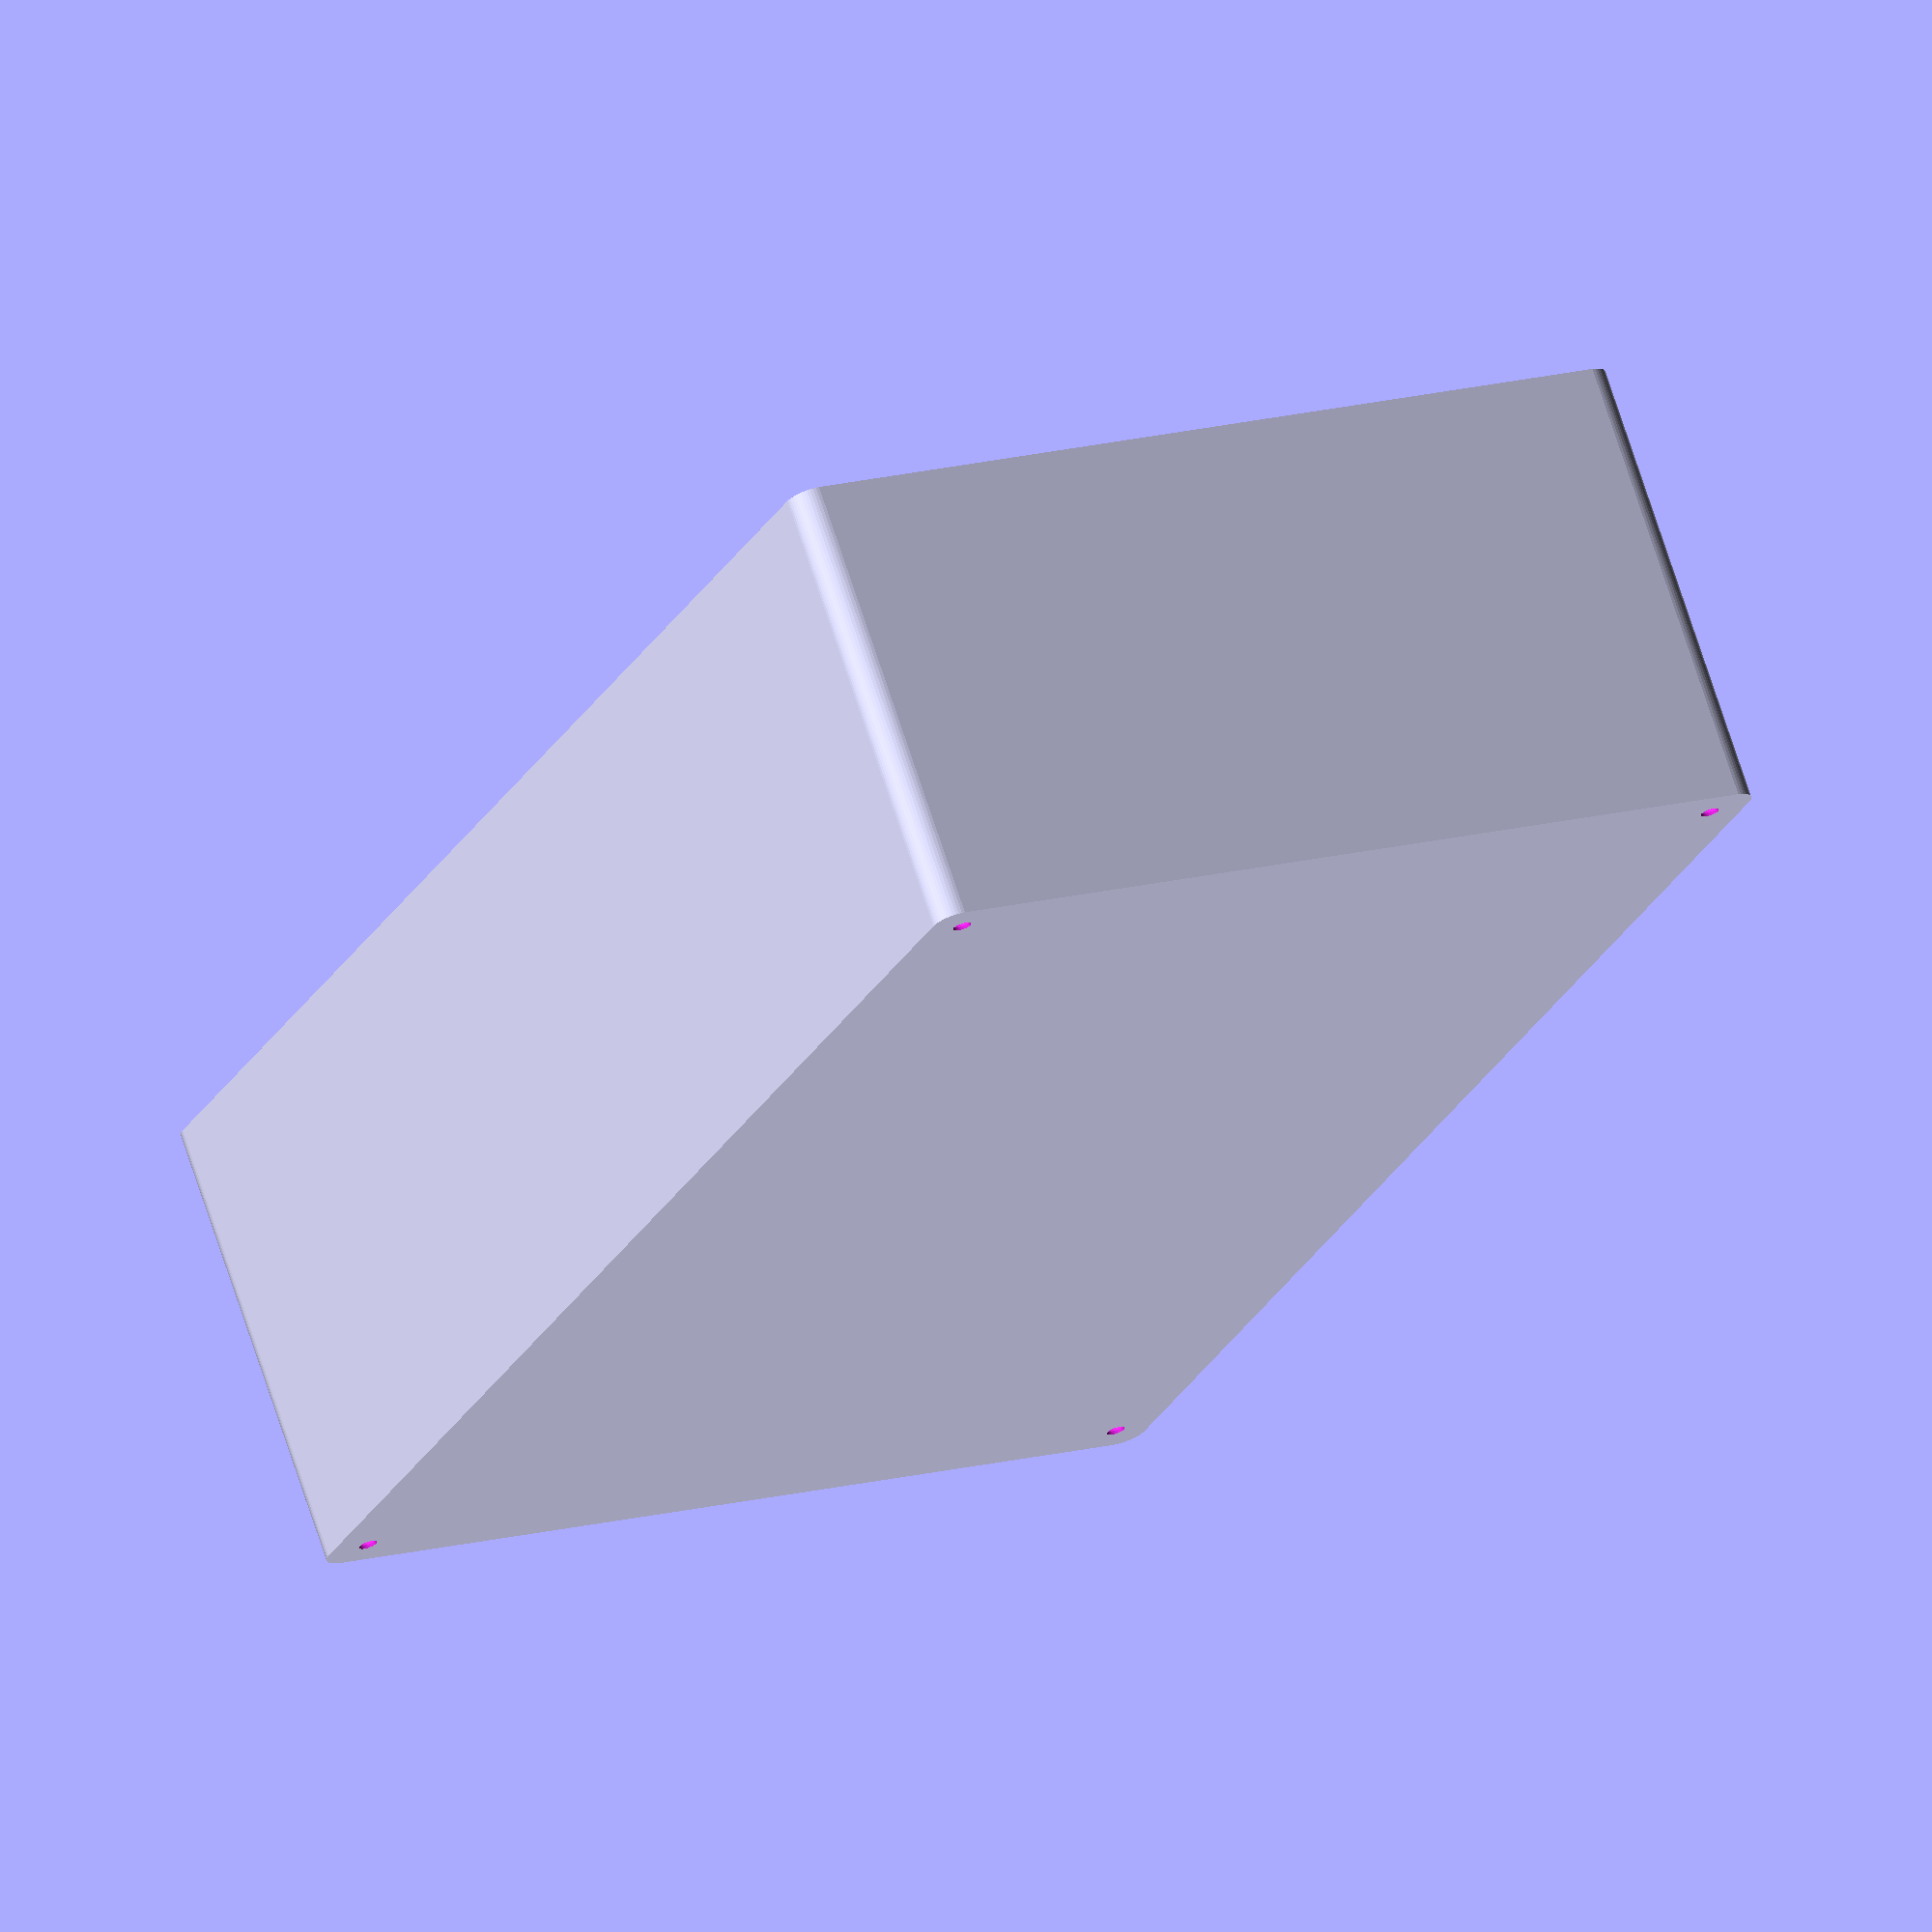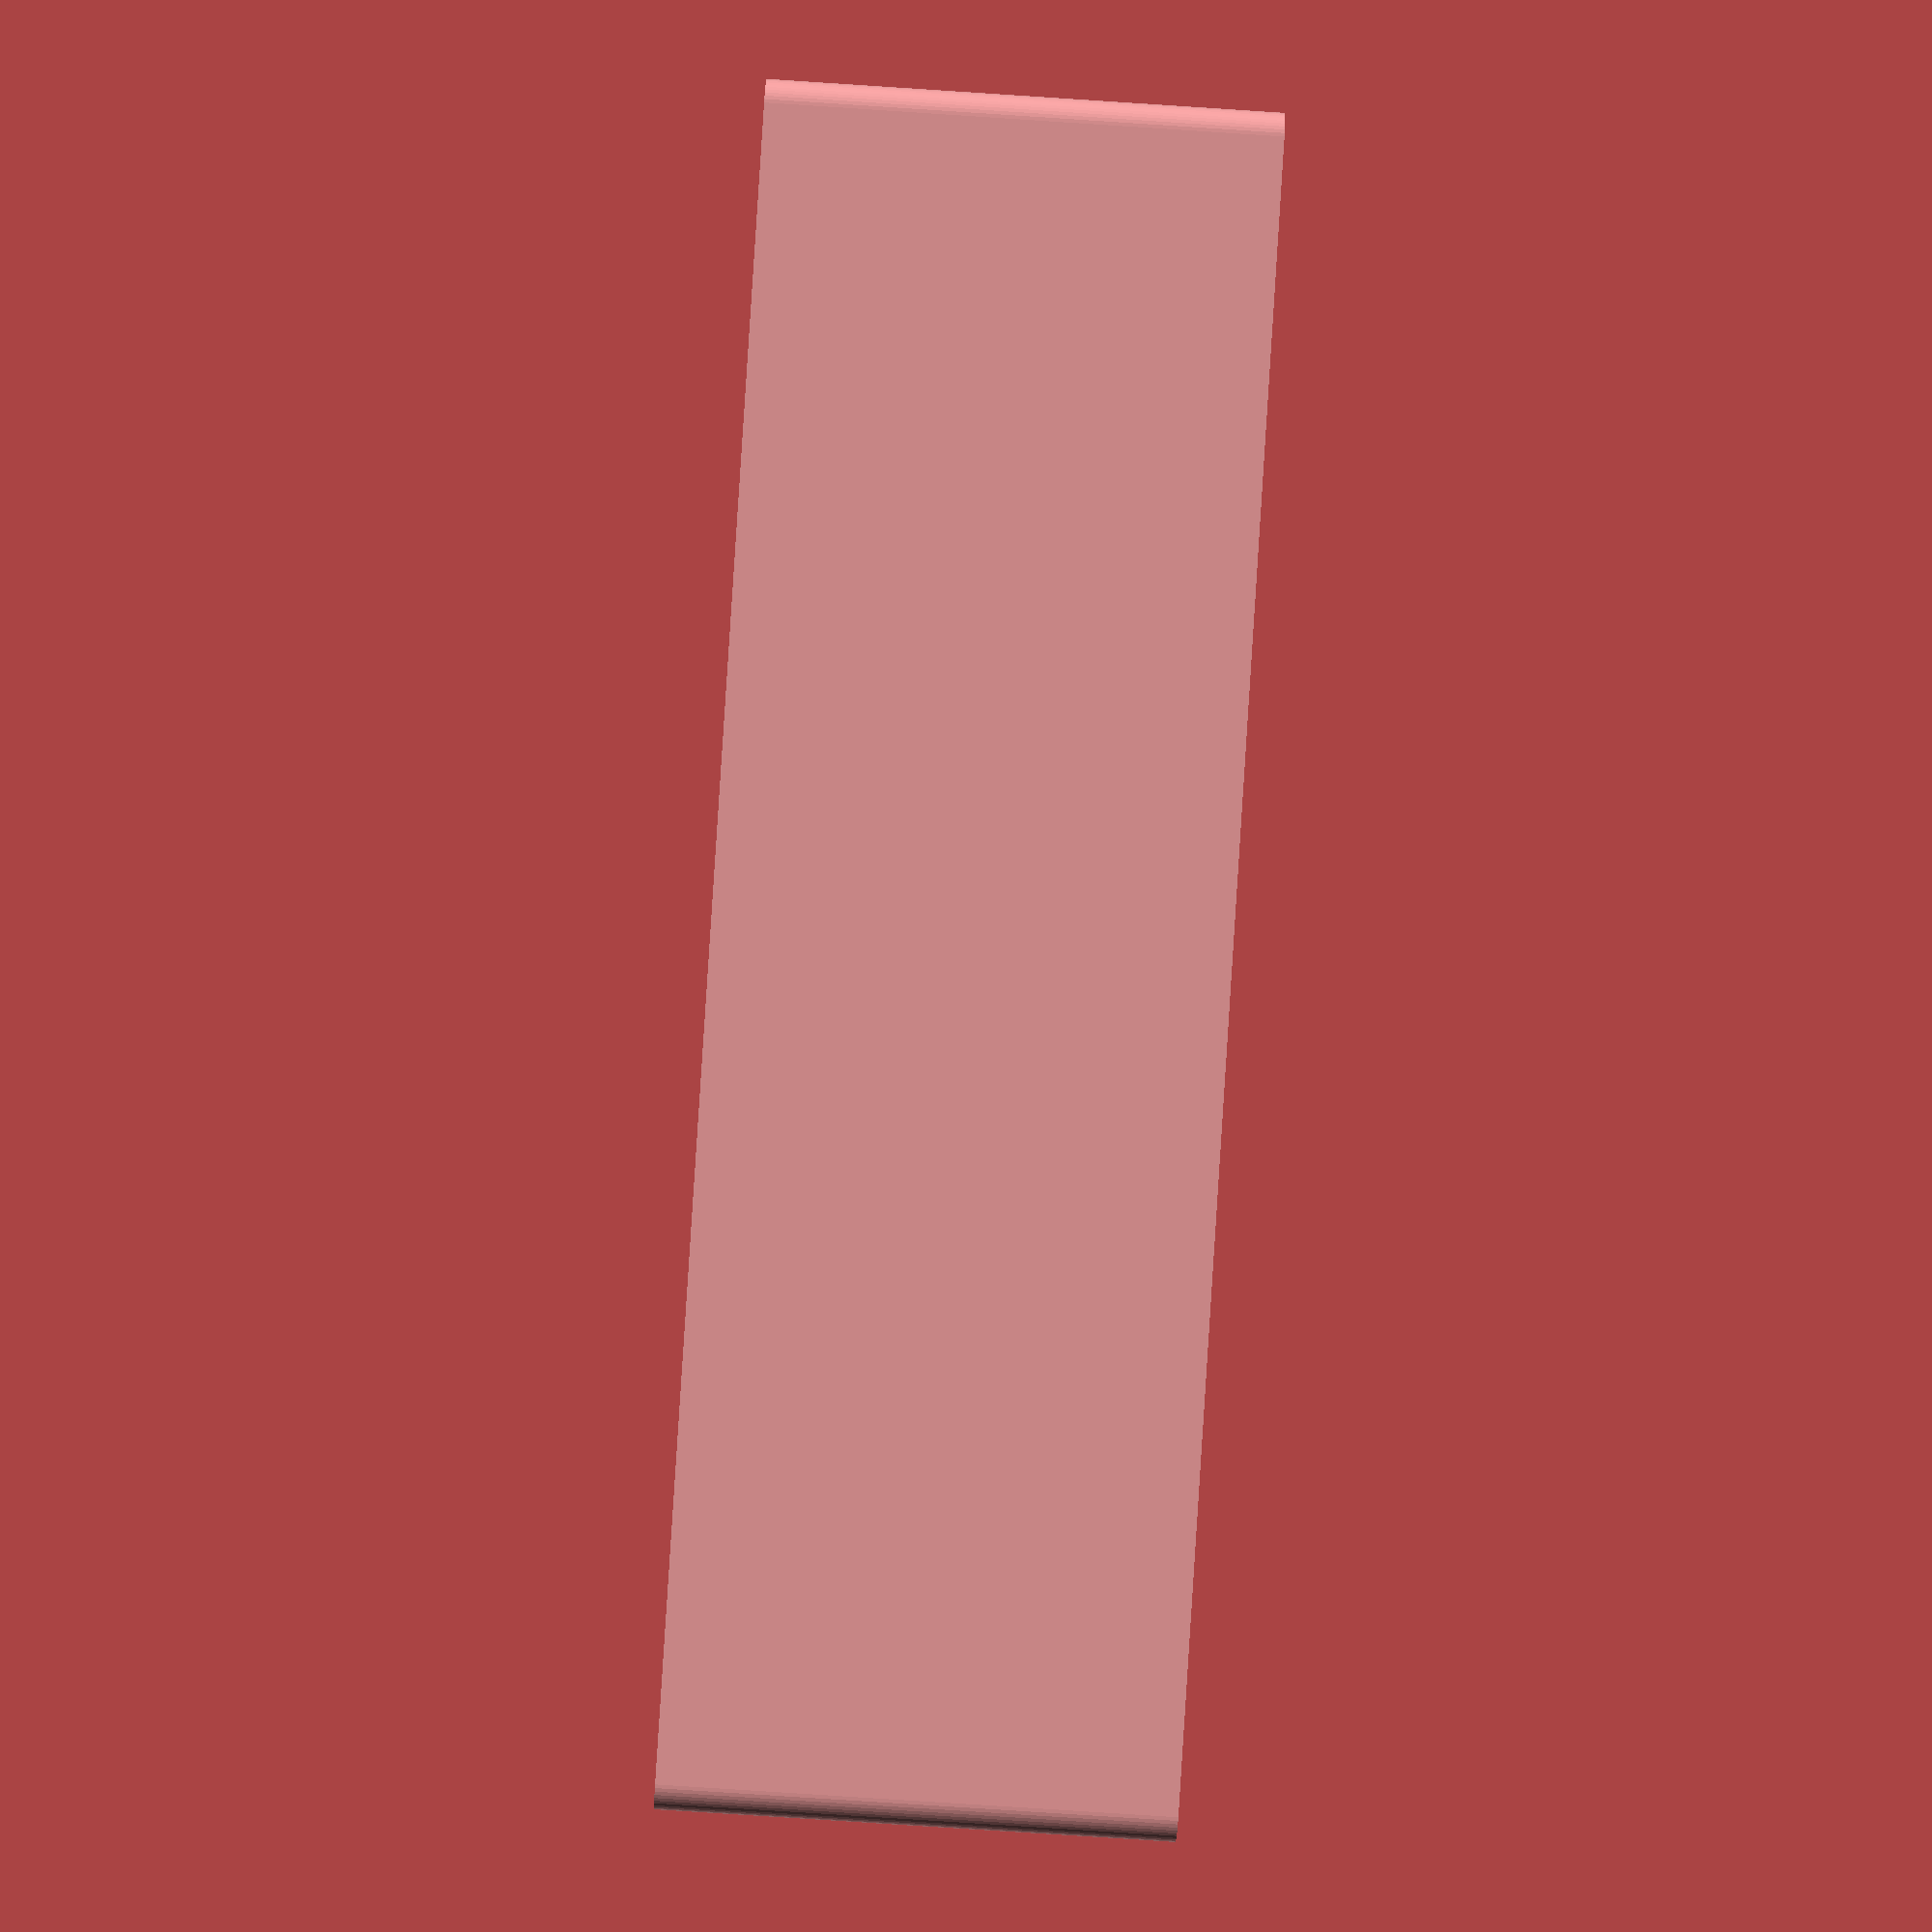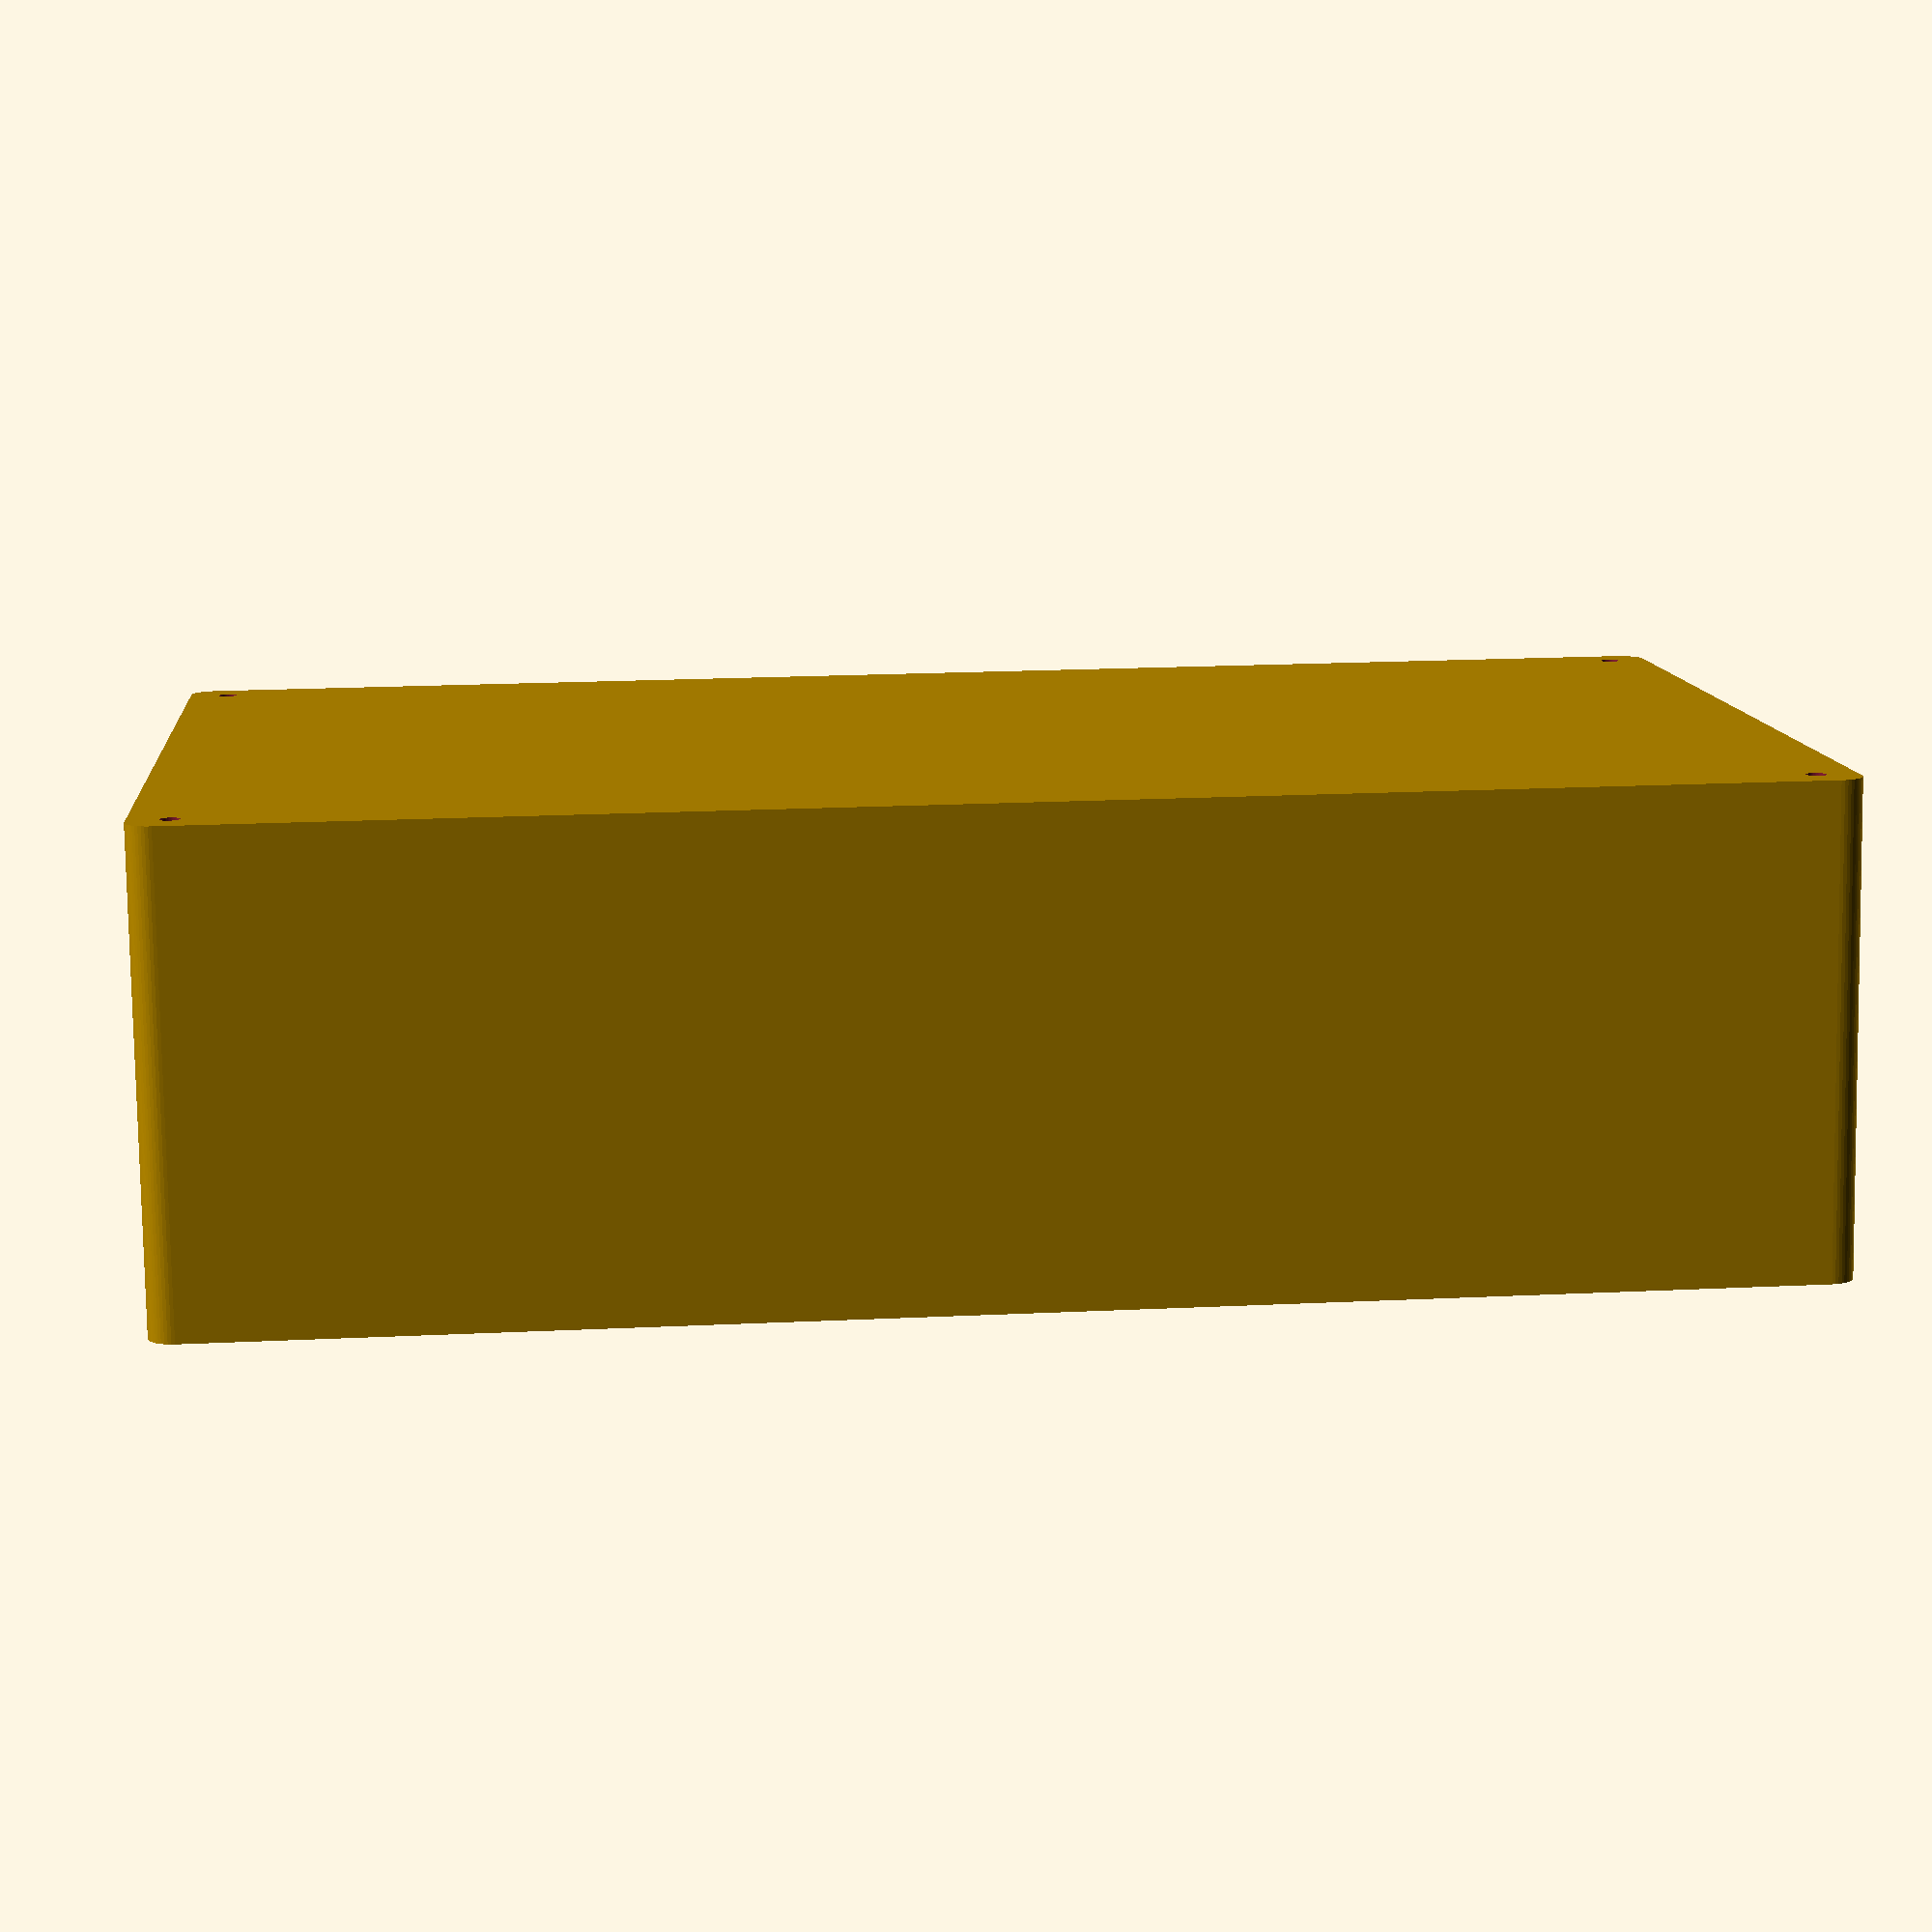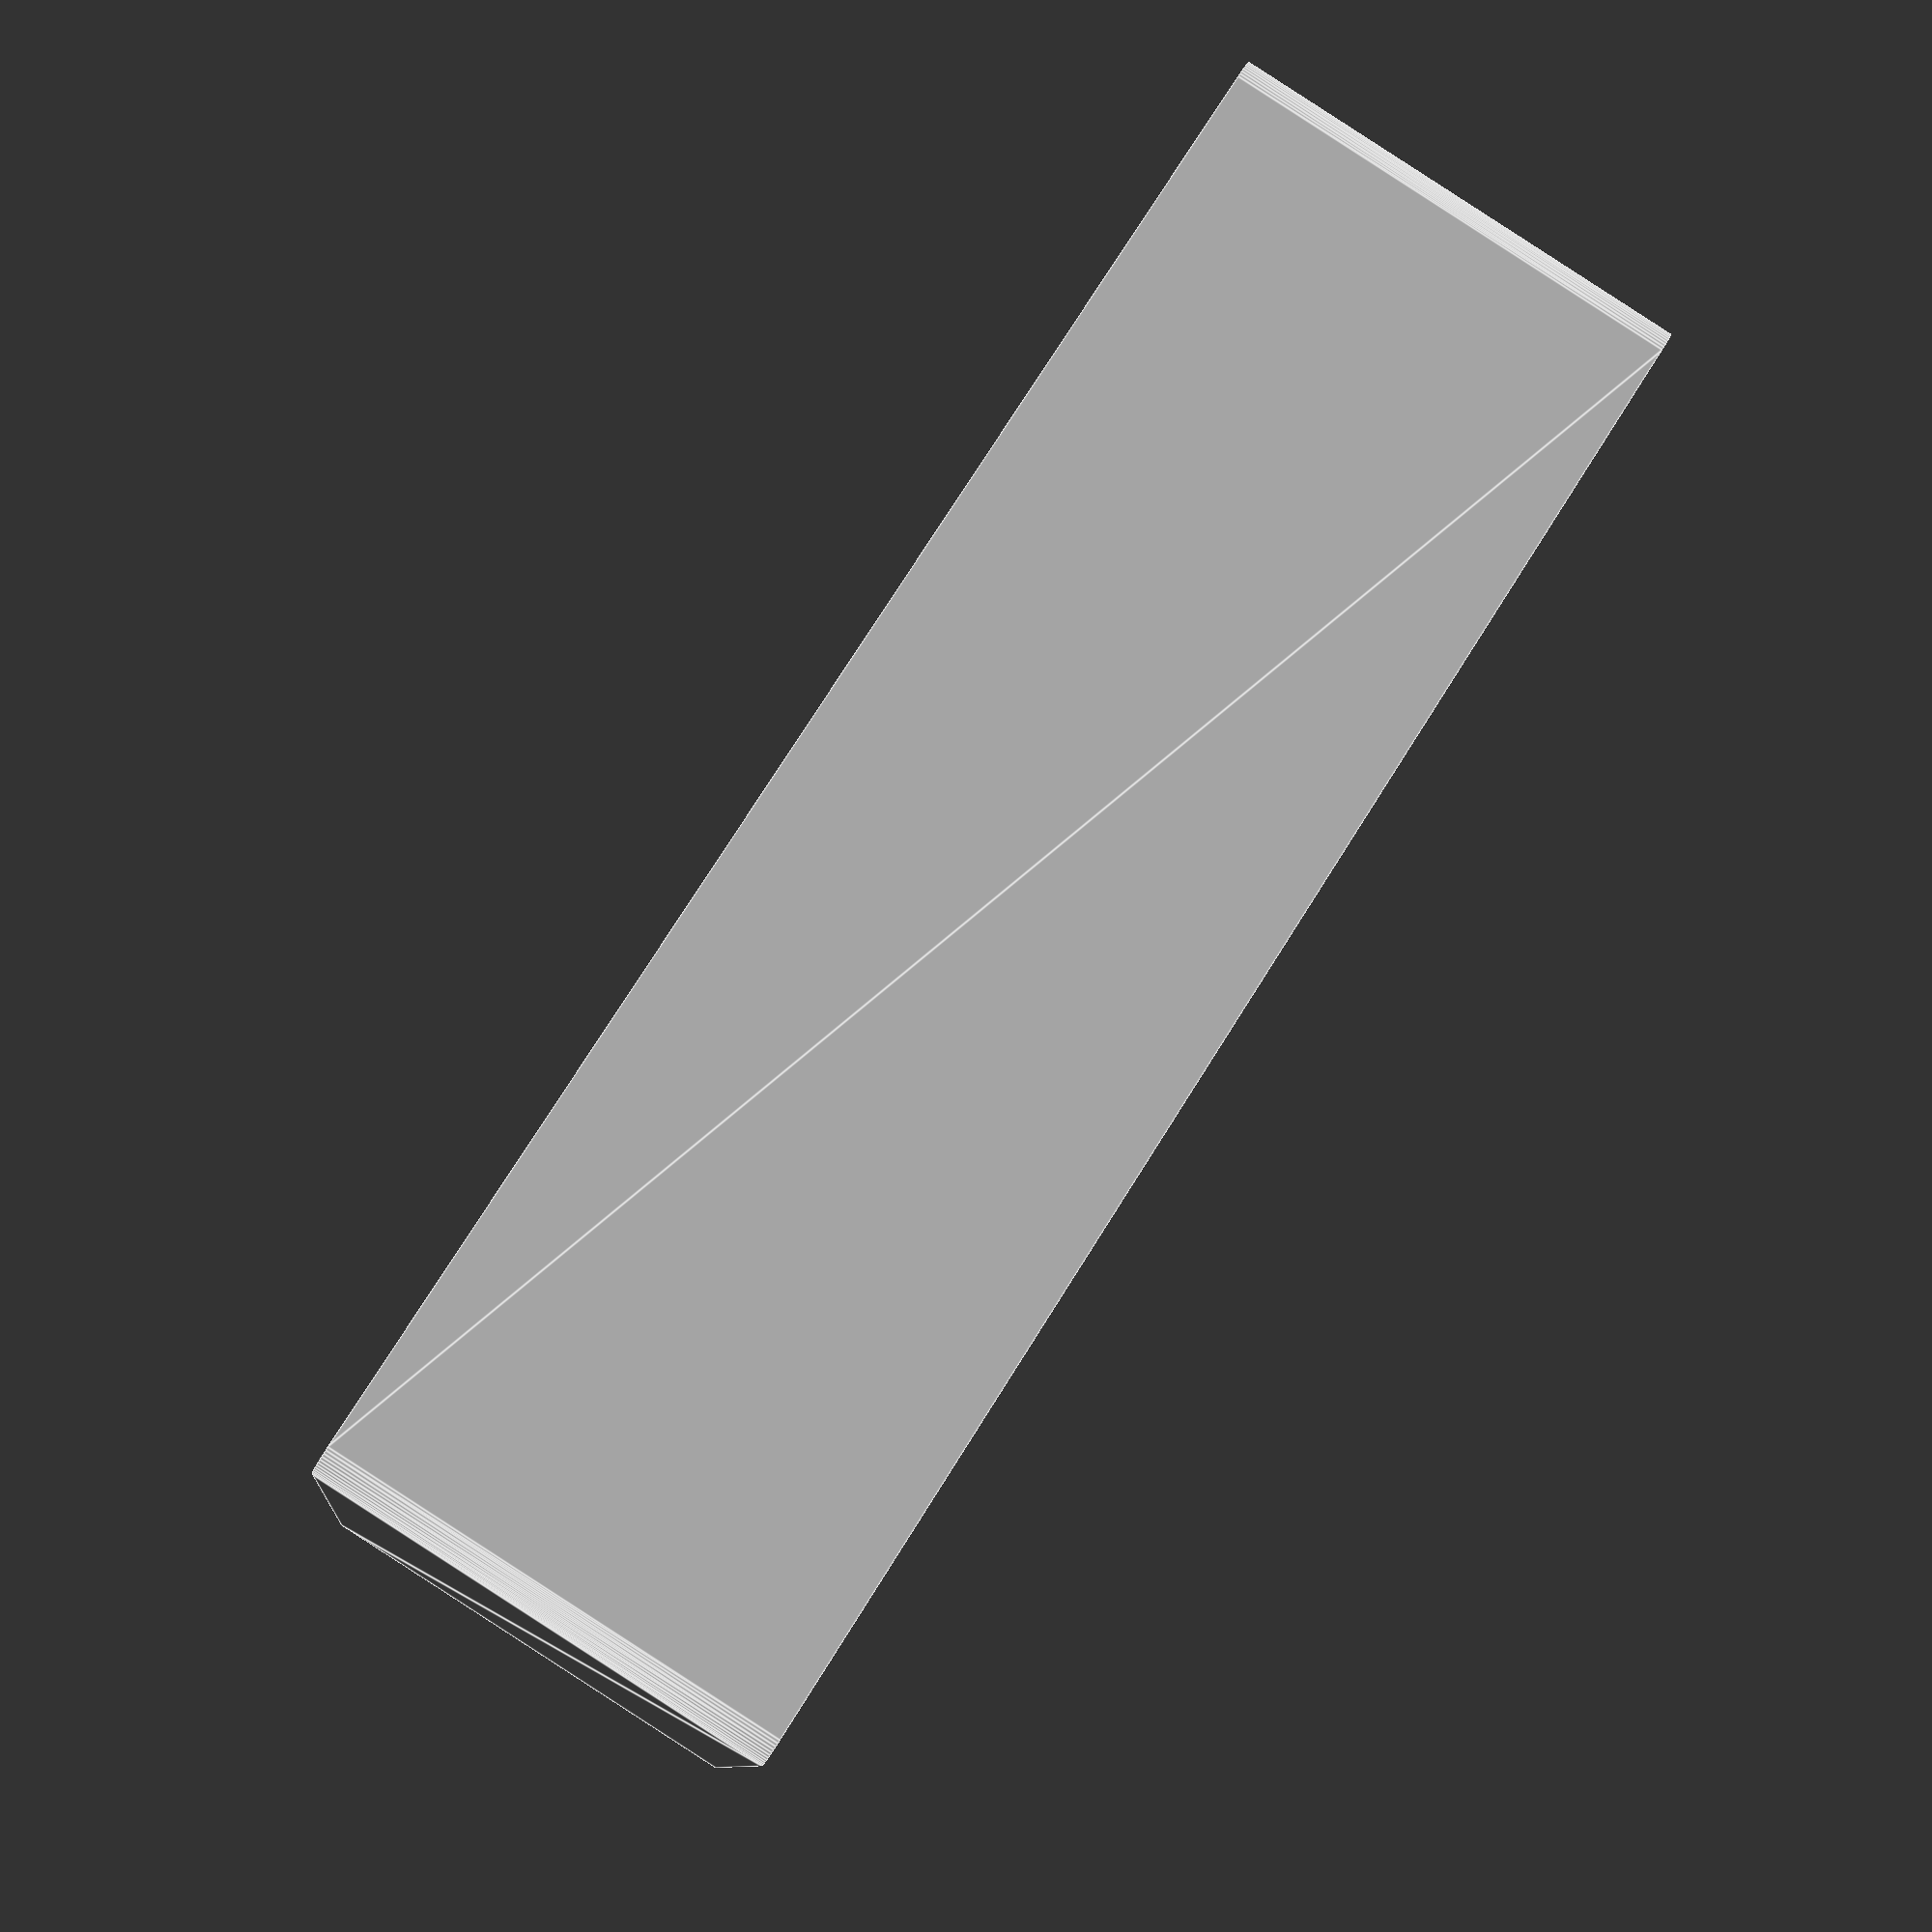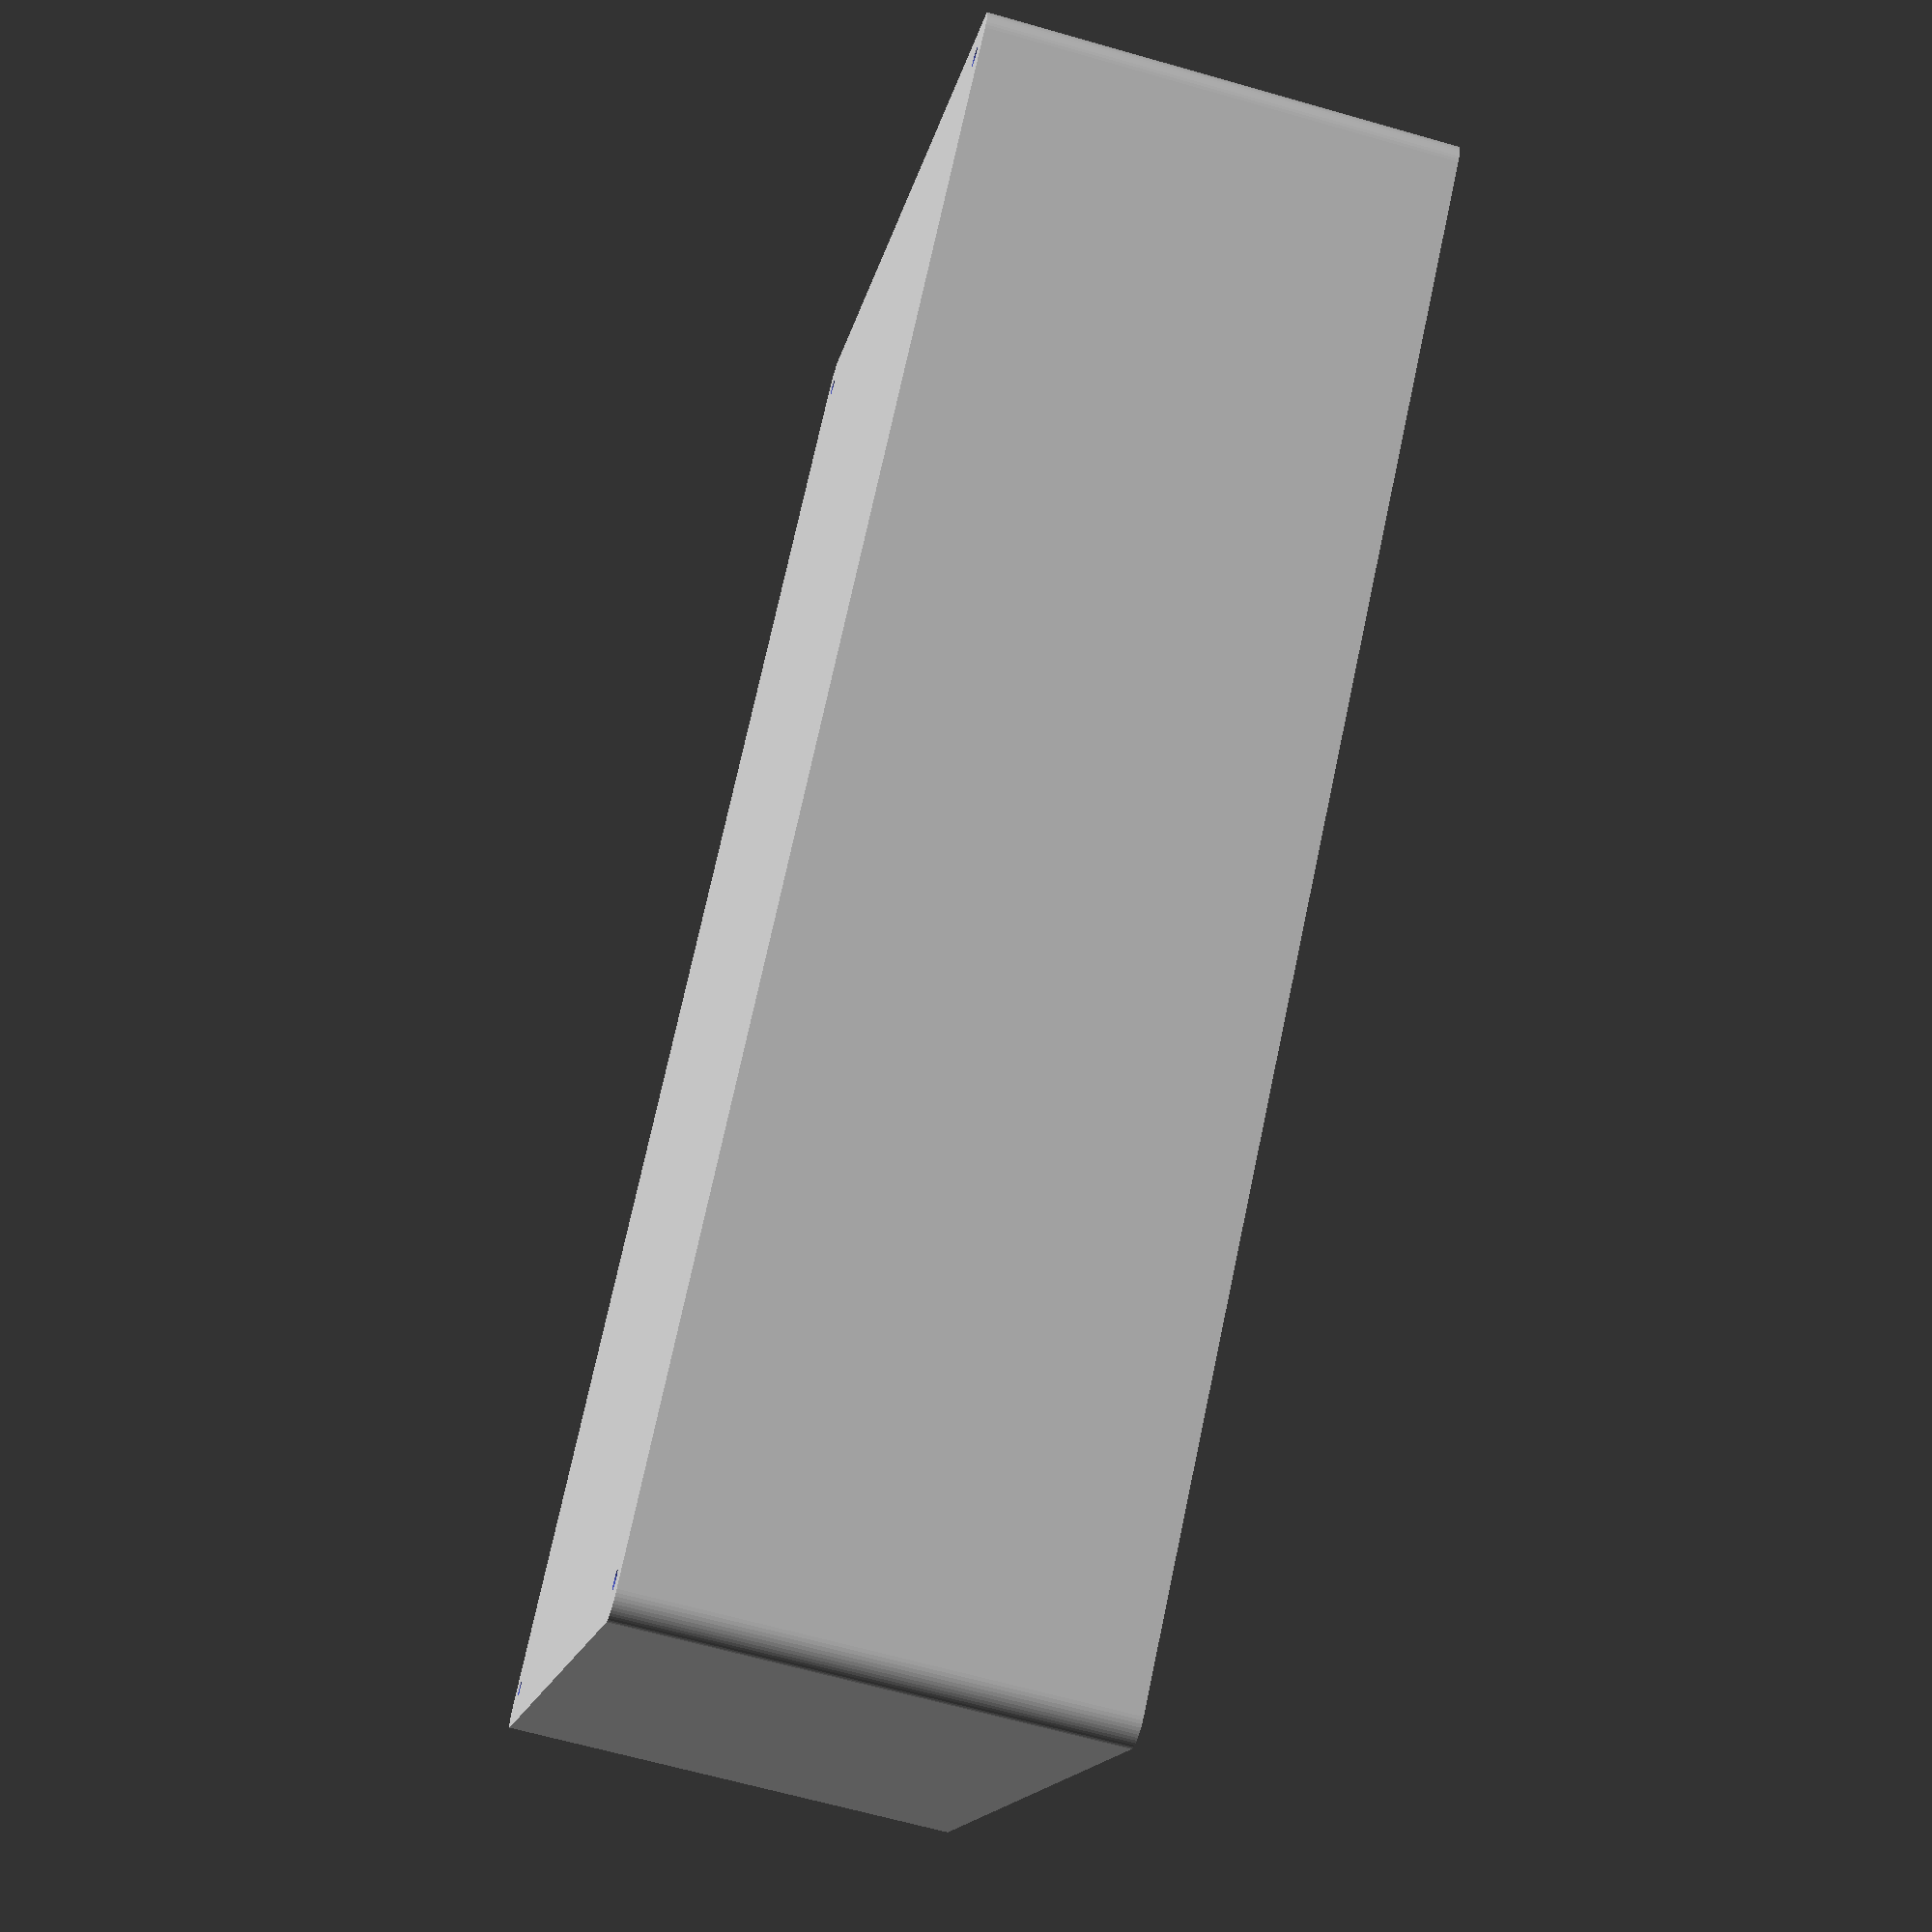
<openscad>
$fn = 50;


difference() {
	union() {
		hull() {
			translate(v = [-85.0000000000, 145.0000000000, 0]) {
				cylinder(h = 90, r = 5);
			}
			translate(v = [85.0000000000, 145.0000000000, 0]) {
				cylinder(h = 90, r = 5);
			}
			translate(v = [-85.0000000000, -145.0000000000, 0]) {
				cylinder(h = 90, r = 5);
			}
			translate(v = [85.0000000000, -145.0000000000, 0]) {
				cylinder(h = 90, r = 5);
			}
		}
	}
	union() {
		translate(v = [-82.5000000000, -142.5000000000, 2]) {
			rotate(a = [0, 0, 0]) {
				difference() {
					union() {
						translate(v = [0, 0, -6.0000000000]) {
							cylinder(h = 6, r = 1.5000000000);
						}
						translate(v = [0, 0, -6.0000000000]) {
							cylinder(h = 6, r = 1.8000000000);
						}
						translate(v = [0, 0, -1.7000000000]) {
							cylinder(h = 1.7000000000, r1 = 1.5000000000, r2 = 2.9000000000);
						}
						cylinder(h = 50, r = 2.9000000000);
						translate(v = [0, 0, -6.0000000000]) {
							cylinder(h = 6, r = 1.5000000000);
						}
					}
					union();
				}
			}
		}
		translate(v = [82.5000000000, -142.5000000000, 2]) {
			rotate(a = [0, 0, 0]) {
				difference() {
					union() {
						translate(v = [0, 0, -6.0000000000]) {
							cylinder(h = 6, r = 1.5000000000);
						}
						translate(v = [0, 0, -6.0000000000]) {
							cylinder(h = 6, r = 1.8000000000);
						}
						translate(v = [0, 0, -1.7000000000]) {
							cylinder(h = 1.7000000000, r1 = 1.5000000000, r2 = 2.9000000000);
						}
						cylinder(h = 50, r = 2.9000000000);
						translate(v = [0, 0, -6.0000000000]) {
							cylinder(h = 6, r = 1.5000000000);
						}
					}
					union();
				}
			}
		}
		translate(v = [-82.5000000000, 142.5000000000, 2]) {
			rotate(a = [0, 0, 0]) {
				difference() {
					union() {
						translate(v = [0, 0, -6.0000000000]) {
							cylinder(h = 6, r = 1.5000000000);
						}
						translate(v = [0, 0, -6.0000000000]) {
							cylinder(h = 6, r = 1.8000000000);
						}
						translate(v = [0, 0, -1.7000000000]) {
							cylinder(h = 1.7000000000, r1 = 1.5000000000, r2 = 2.9000000000);
						}
						cylinder(h = 50, r = 2.9000000000);
						translate(v = [0, 0, -6.0000000000]) {
							cylinder(h = 6, r = 1.5000000000);
						}
					}
					union();
				}
			}
		}
		translate(v = [82.5000000000, 142.5000000000, 2]) {
			rotate(a = [0, 0, 0]) {
				difference() {
					union() {
						translate(v = [0, 0, -6.0000000000]) {
							cylinder(h = 6, r = 1.5000000000);
						}
						translate(v = [0, 0, -6.0000000000]) {
							cylinder(h = 6, r = 1.8000000000);
						}
						translate(v = [0, 0, -1.7000000000]) {
							cylinder(h = 1.7000000000, r1 = 1.5000000000, r2 = 2.9000000000);
						}
						cylinder(h = 50, r = 2.9000000000);
						translate(v = [0, 0, -6.0000000000]) {
							cylinder(h = 6, r = 1.5000000000);
						}
					}
					union();
				}
			}
		}
		translate(v = [0, 0, 3]) {
			hull() {
				union() {
					translate(v = [-84.5000000000, 144.5000000000, 4]) {
						cylinder(h = 102, r = 4);
					}
					translate(v = [-84.5000000000, 144.5000000000, 4]) {
						sphere(r = 4);
					}
					translate(v = [-84.5000000000, 144.5000000000, 106]) {
						sphere(r = 4);
					}
				}
				union() {
					translate(v = [84.5000000000, 144.5000000000, 4]) {
						cylinder(h = 102, r = 4);
					}
					translate(v = [84.5000000000, 144.5000000000, 4]) {
						sphere(r = 4);
					}
					translate(v = [84.5000000000, 144.5000000000, 106]) {
						sphere(r = 4);
					}
				}
				union() {
					translate(v = [-84.5000000000, -144.5000000000, 4]) {
						cylinder(h = 102, r = 4);
					}
					translate(v = [-84.5000000000, -144.5000000000, 4]) {
						sphere(r = 4);
					}
					translate(v = [-84.5000000000, -144.5000000000, 106]) {
						sphere(r = 4);
					}
				}
				union() {
					translate(v = [84.5000000000, -144.5000000000, 4]) {
						cylinder(h = 102, r = 4);
					}
					translate(v = [84.5000000000, -144.5000000000, 4]) {
						sphere(r = 4);
					}
					translate(v = [84.5000000000, -144.5000000000, 106]) {
						sphere(r = 4);
					}
				}
			}
		}
	}
}
</openscad>
<views>
elev=108.7 azim=155.3 roll=18.0 proj=o view=wireframe
elev=262.8 azim=81.9 roll=93.7 proj=p view=solid
elev=259.4 azim=275.1 roll=359.2 proj=p view=solid
elev=90.8 azim=259.7 roll=57.1 proj=p view=edges
elev=244.7 azim=311.2 roll=286.1 proj=p view=solid
</views>
